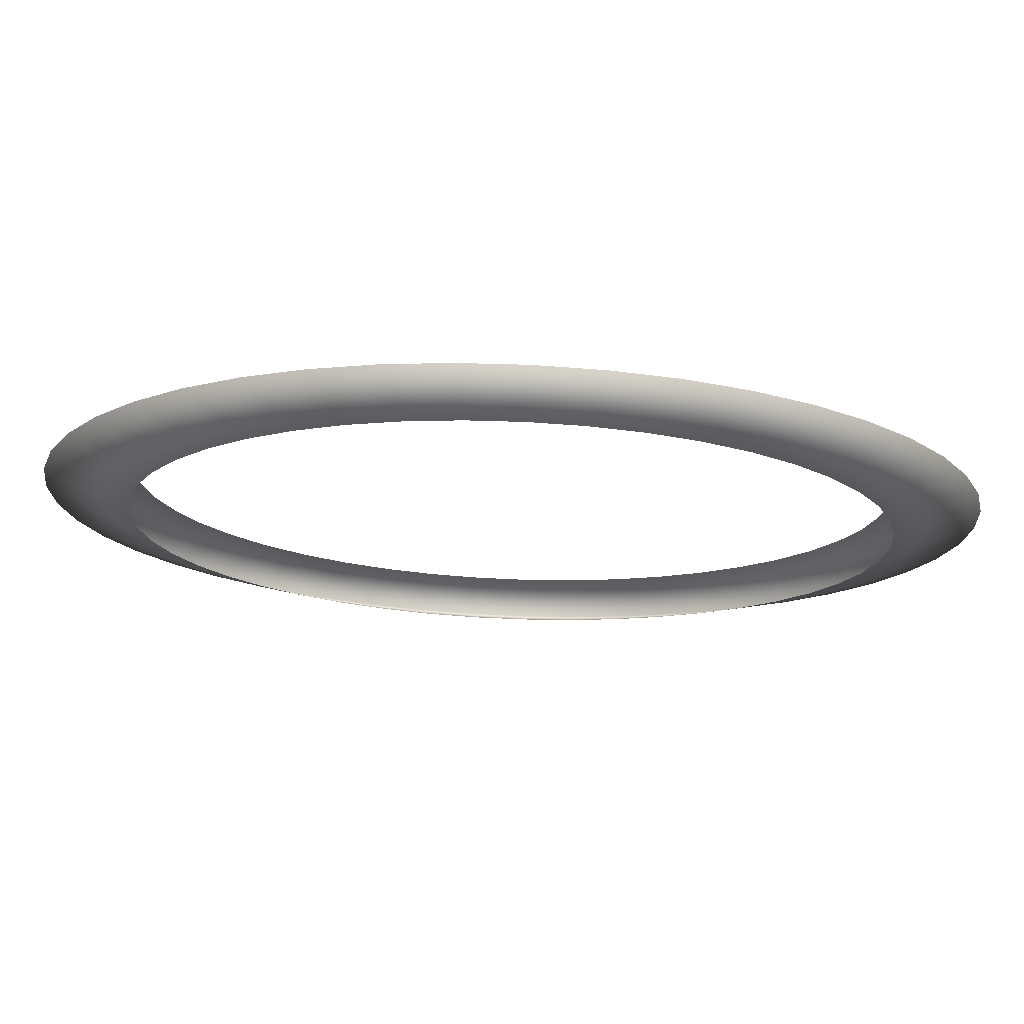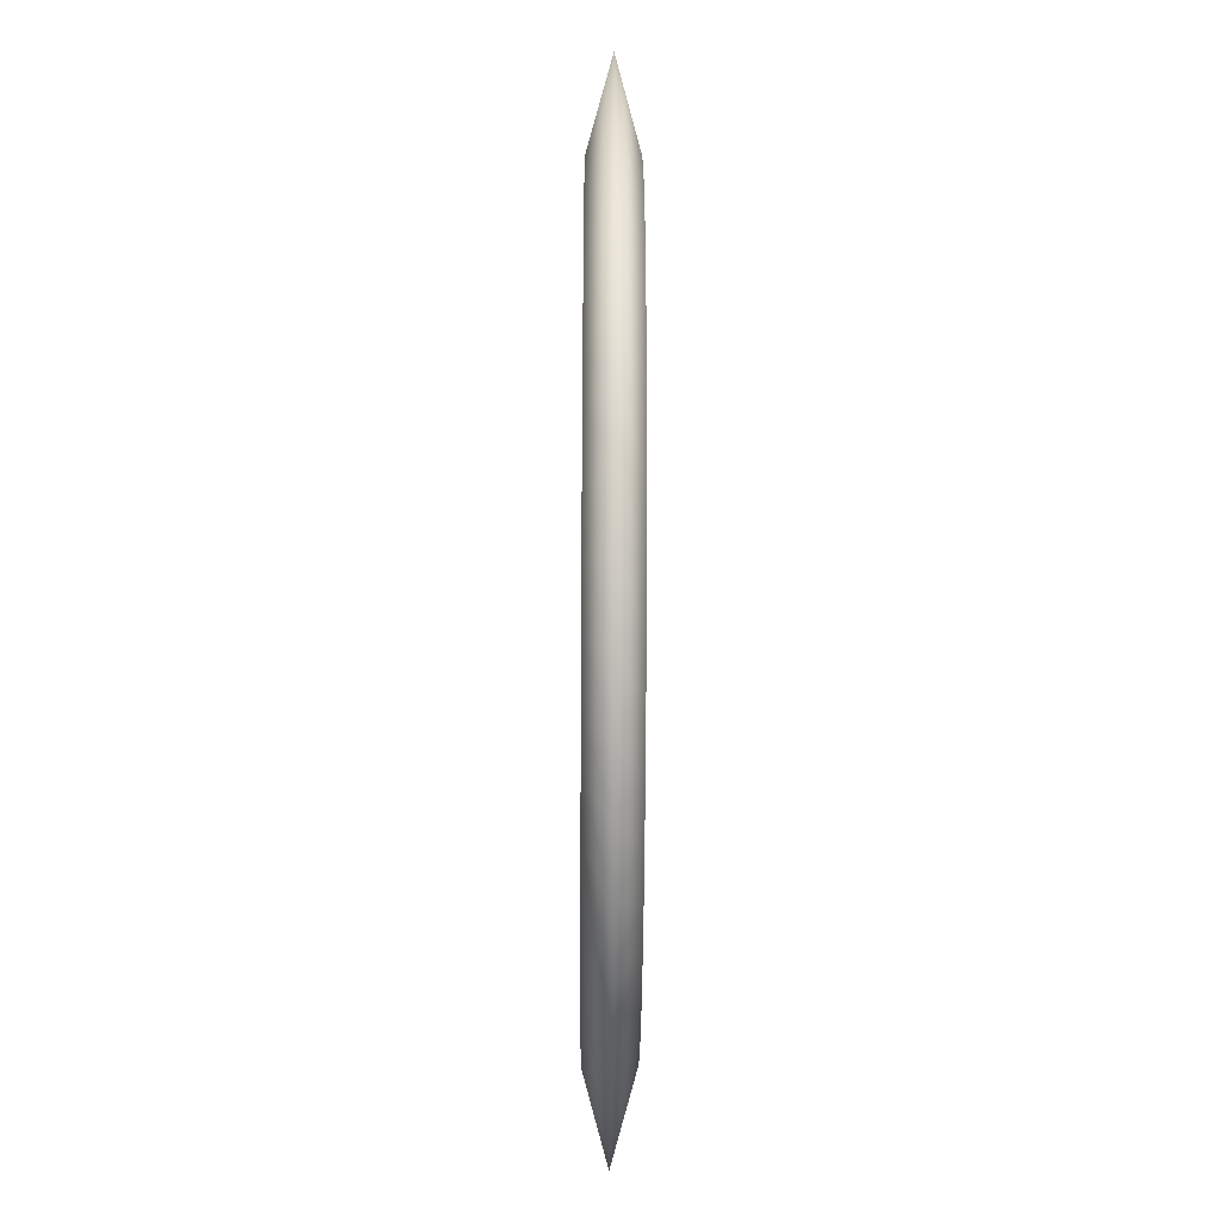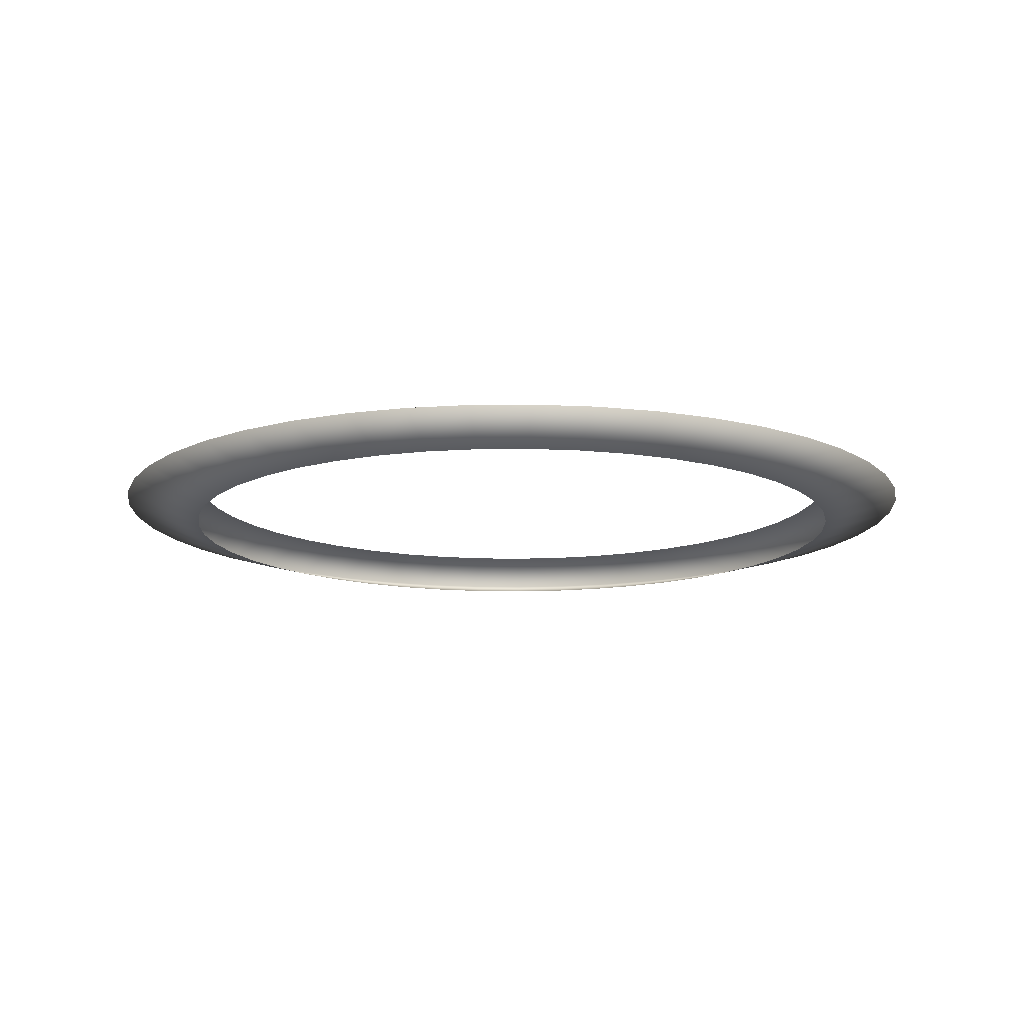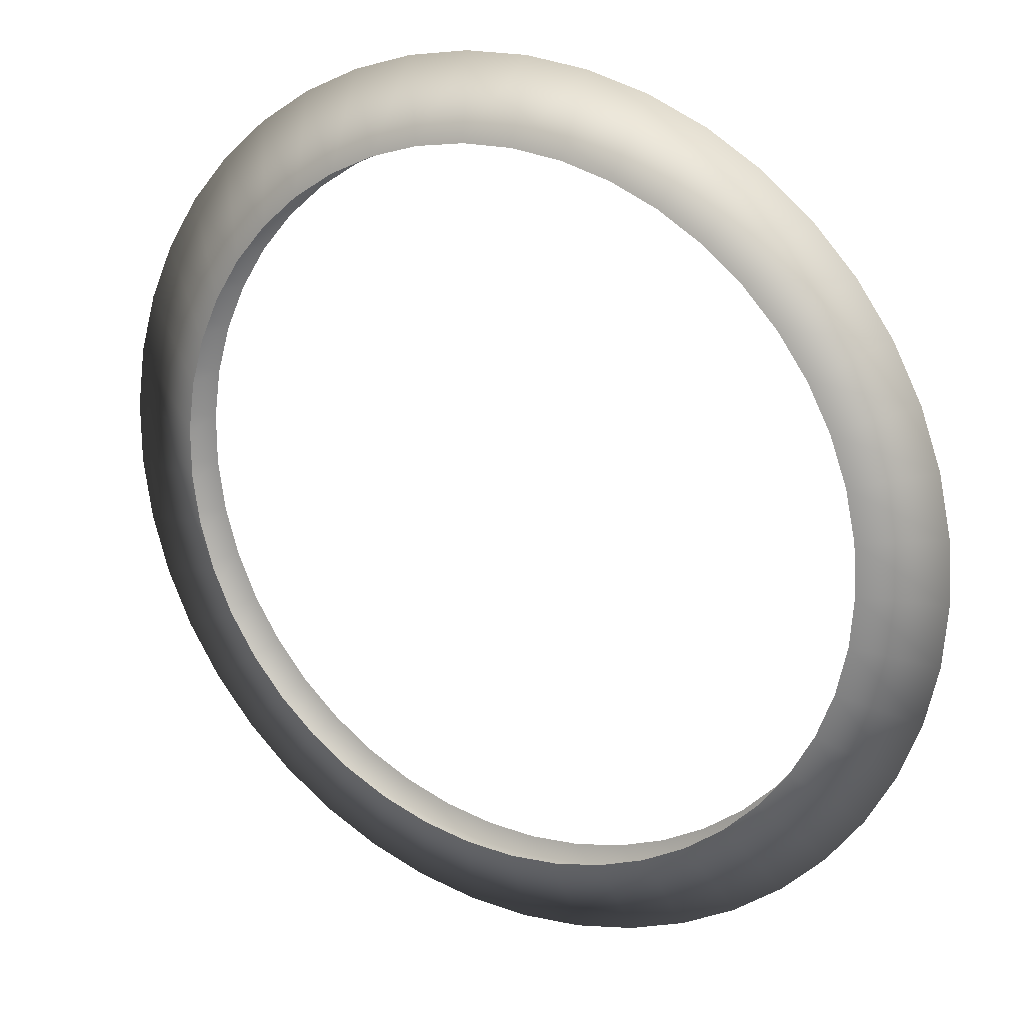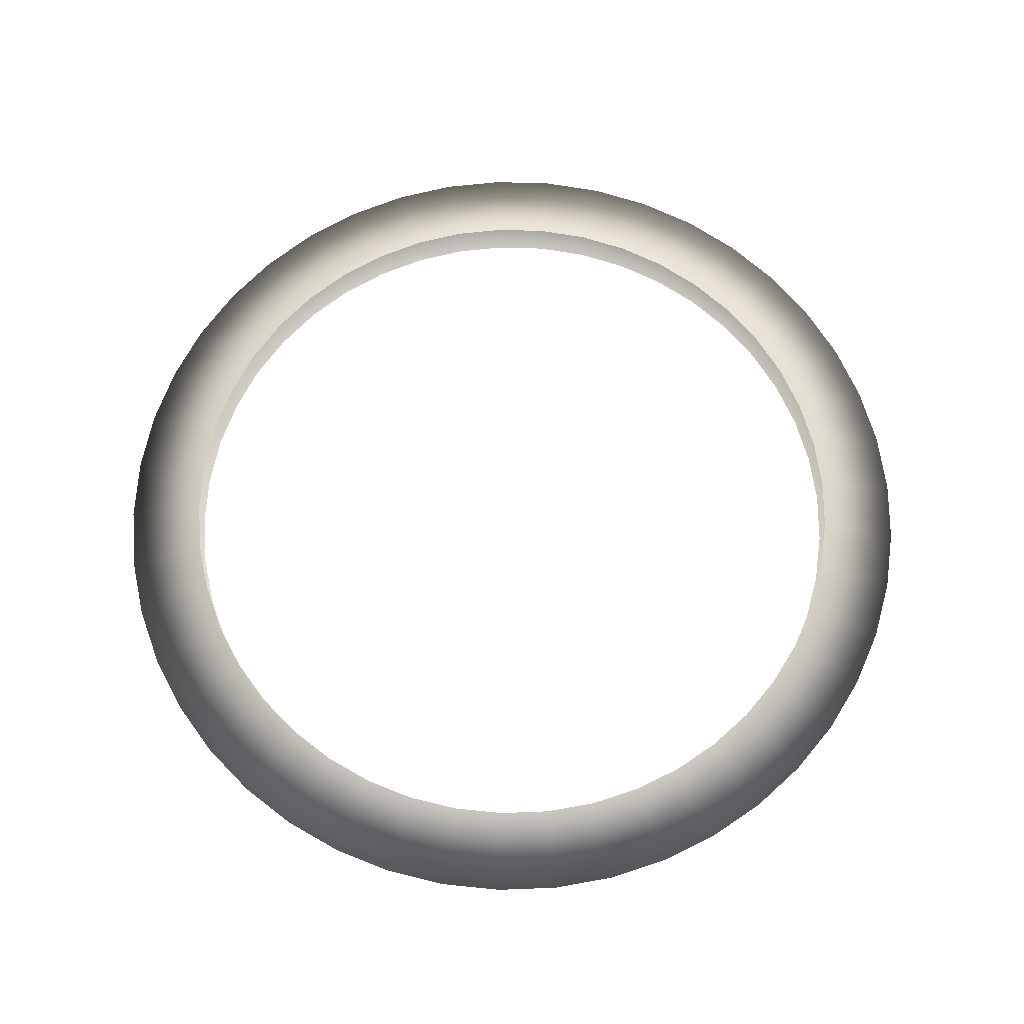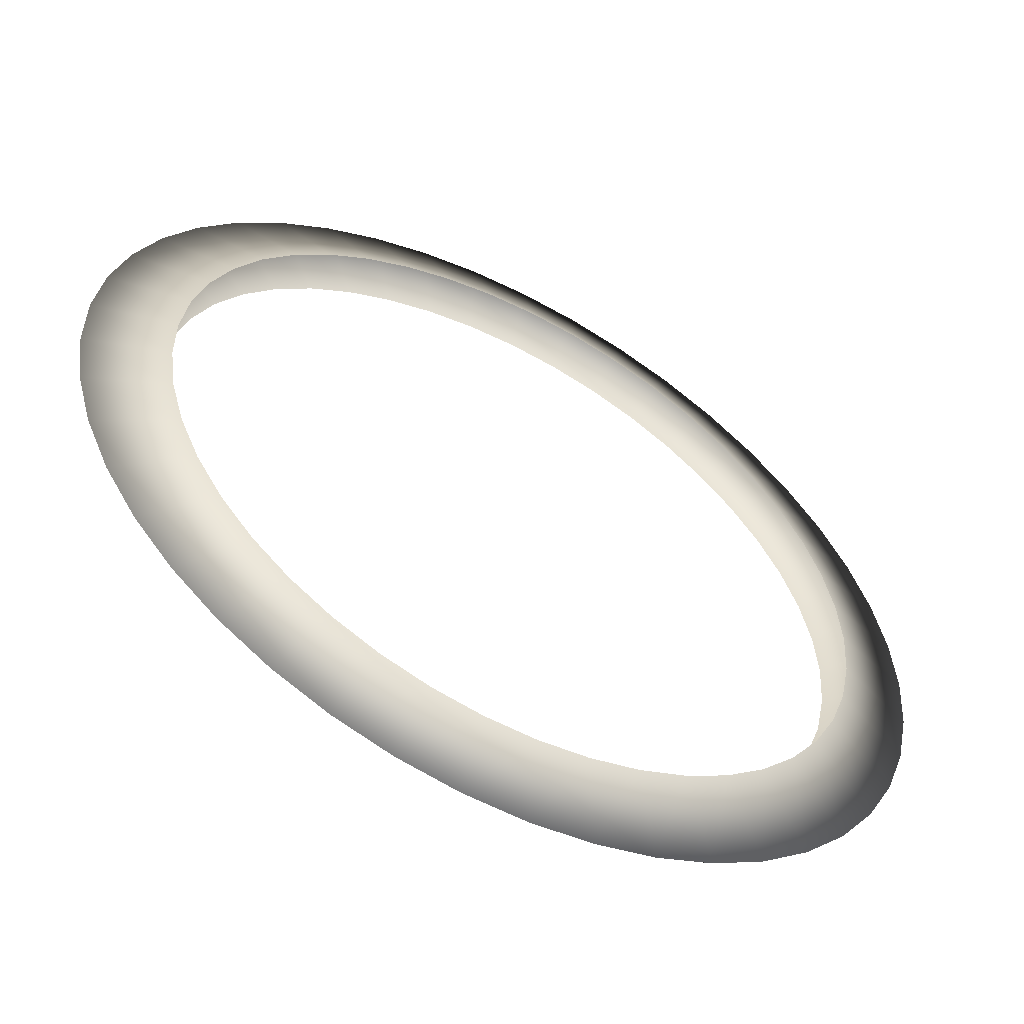
<metadata>
{"format":"obj","ext":"obj","renderer":"f3d","projection":"perspective","resolution":1024,"background":"white","views":[{"elev":74.7,"azim":2.2,"up":"+Y"},{"elev":-37.5,"azim":89.6,"up":"+Y"},{"elev":-13.5,"azim":-64.6,"up":"+Z"},{"elev":22.3,"azim":29.5,"up":"+Y"},{"elev":68.7,"azim":-76.2,"up":"+Z"},{"elev":-56.1,"azim":-28.3,"up":"+Y"}]}
</metadata>
<code>
g Cone_Trail_03
v 0.4162 2.633e-08 -0.02566
v 0.508 0 1.211e-07
v 0.5031 0.0707 1.211e-07
v 0.4121 0.05792 -0.02566
v 0.4883 0.14 1.211e-07
v 0.4 0.1147 -0.02566
v 0.4641 0.2066 1.211e-07
v 0.3802 0.1693 -0.02566
v 0.4308 0.2692 1.211e-07
v 0.3529 0.2205 -0.02566
v 0.3892 0.3265 1.211e-07
v 0.3188 0.2675 -0.02566
v 0.3399 0.3775 1.211e-07
v 0.2785 0.3093 -0.02566
v 0.2841 0.4212 1.211e-07
v 0.2327 0.345 -0.02566
v 0.2227 0.4566 1.211e-07
v 0.1824 0.374 -0.02566
v 0.157 0.4831 1.211e-07
v 0.1286 0.3958 -0.02566
v 0.08821 0.5003 1.211e-07
v 0.07227 0.4098 -0.02566
v 0.01773 0.5077 1.211e-07
v 0.01452 0.4159 -0.02566
v -0.0531 0.5052 1.211e-07
v -0.0435 0.4139 -0.02566
v 0.2785 0.3093 0.02566
v 0.2327 0.345 0.02566
v 0.1824 0.374 0.02566
v 0.1286 0.3958 0.02566
v 0.07227 0.4098 0.02566
v 0.01452 0.4159 0.02566
v -0.0435 0.4139 0.02566
v 0.3188 0.2675 0.02566
v 0.3529 0.2205 0.02566
v 0.3802 0.1693 0.02566
v 0.4 0.1147 0.02566
v 0.4121 0.05792 0.02566
v 0.4162 2.708e-08 0.02566
v 0.5031 -0.0707 1.211e-07
v 0.4121 -0.05792 -0.02566
v 0.4 -0.1147 -0.02566
v 0.4883 -0.14 1.211e-07
v 0.3802 -0.1693 -0.02566
v 0.4641 -0.2066 1.211e-07
v 0.3529 -0.2205 -0.02566
v 0.4308 -0.2692 1.211e-07
v 0.3188 -0.2675 -0.02566
v 0.3892 -0.3265 1.211e-07
v 0.2785 -0.3093 -0.02566
v 0.3399 -0.3775 1.211e-07
v 0.2327 -0.345 -0.02566
v 0.2841 -0.4212 1.211e-07
v 0.1824 -0.374 -0.02566
v 0.2227 -0.4566 1.211e-07
v 0.1286 -0.3958 -0.02566
v 0.157 -0.4831 1.211e-07
v 0.07227 -0.4098 -0.02566
v 0.08821 -0.5003 1.211e-07
v 0.01452 -0.4159 -0.02566
v 0.01773 -0.5077 1.211e-07
v -0.0435 -0.4139 -0.02566
v -0.0531 -0.5052 1.211e-07
v -0.1007 -0.4038 -0.02566
v -0.1229 -0.4929 1.211e-07
v -0.1559 -0.3859 -0.02566
v -0.1903 -0.471 1.211e-07
v -0.2081 -0.3604 -0.02566
v -0.254 -0.4399 1.211e-07
v -0.2562 -0.3279 -0.02566
v -0.3128 -0.4003 1.211e-07
v -0.2994 -0.2891 -0.02566
v -0.3654 -0.3529 1.211e-07
v -0.3367 -0.2446 -0.02566
v -0.411 -0.2986 1.211e-07
v -0.3675 -0.1954 -0.02566
v -0.4485 -0.2385 1.211e-07
v -0.3911 -0.1423 -0.02566
v -0.4774 -0.1737 1.211e-07
v -0.4071 -0.08653 -0.02566
v -0.4969 -0.1056 1.211e-07
v -0.4152 -0.02903 -0.02566
v -0.5068 -0.03544 1.211e-07
v -0.4152 0.02903 -0.02566
v -0.5068 0.03544 1.211e-07
v -0.4071 0.08653 -0.02566
v -0.4969 0.1056 1.211e-07
v -0.3911 0.1423 -0.02566
v -0.4774 0.1737 1.211e-07
v -0.3675 0.1954 -0.02566
v -0.4485 0.2385 1.211e-07
v -0.3367 0.2446 -0.02566
v -0.411 0.2986 1.211e-07
v -0.2994 0.2891 -0.02566
v -0.3654 0.3529 1.211e-07
v -0.2562 0.3279 -0.02566
v -0.3128 0.4003 1.211e-07
v -0.2081 0.3604 -0.02566
v -0.254 0.4399 1.211e-07
v -0.1559 0.3859 -0.02566
v -0.1903 0.471 1.211e-07
v -0.1007 0.4038 -0.02566
v -0.1229 0.4929 1.211e-07
v -0.0435 0.4139 -0.02566
v -0.0531 0.5052 1.211e-07
v -0.1007 0.4038 0.02566
v -0.0435 0.4139 0.02566
v -0.1559 0.3859 0.02566
v -0.2081 0.3604 0.02566
v -0.2562 0.3279 0.02566
v -0.2994 0.2891 0.02566
v -0.3367 0.2446 0.02566
v -0.3675 0.1954 0.02566
v -0.3911 0.1423 0.02566
v -0.4071 0.08653 0.02566
v -0.4152 0.02903 0.02566
v -0.4152 -0.02903 0.02566
v -0.4071 -0.08653 0.02566
v -0.3911 -0.1423 0.02566
v -0.3675 -0.1954 0.02566
v -0.3367 -0.2446 0.02566
v -0.2994 -0.2891 0.02566
v -0.2562 -0.3279 0.02566
v -0.2081 -0.3604 0.02566
v -0.1559 -0.3859 0.02566
v -0.1007 -0.4038 0.02566
v -0.0435 -0.4139 0.02566
v 0.01452 -0.4159 0.02566
v 0.07227 -0.4098 0.02566
v 0.1286 -0.3958 0.02566
v 0.1824 -0.374 0.02566
v 0.2327 -0.345 0.02566
v 0.2785 -0.3093 0.02566
v 0.3188 -0.2675 0.02566
v 0.3529 -0.2205 0.02566
v 0.3802 -0.1693 0.02566
v 0.4 -0.1147 0.02566
v 0.4121 -0.05792 0.02566
g Cone_Trail_03_0
f 3 2 1
f 4 3 1
f 5 3 4
f 6 5 4
f 7 5 6
f 8 7 6
f 9 7 8
f 10 9 8
f 11 9 10
f 12 11 10
f 13 11 12
f 14 13 12
f 15 13 14
f 16 15 14
f 17 15 16
f 18 17 16
f 19 17 18
f 20 19 18
f 21 19 20
f 22 21 20
f 23 21 22
f 24 23 22
f 25 23 24
f 26 25 24
f 13 27 11
f 28 27 13
f 15 28 13
f 29 28 15
f 17 29 15
f 30 29 17
f 19 30 17
f 31 30 19
f 21 31 19
f 32 31 21
f 23 32 21
f 33 32 23
f 25 33 23
f 27 34 11
f 11 34 9
f 34 35 9
f 9 35 7
f 35 36 7
f 7 36 5
f 36 37 5
f 5 37 3
f 37 38 3
f 3 38 2
f 38 39 2
f 2 39 40
f 2 40 41
f 41 40 42
f 40 43 42
f 42 43 44
f 43 45 44
f 44 45 46
f 45 47 46
f 46 47 48
f 47 49 48
f 48 49 50
f 49 51 50
f 50 51 52
f 51 53 52
f 52 53 54
f 53 55 54
f 54 55 56
f 55 57 56
f 56 57 58
f 57 59 58
f 58 59 60
f 59 61 60
f 60 61 62
f 61 63 62
f 62 63 64
f 63 65 64
f 64 65 66
f 65 67 66
f 66 67 68
f 67 69 68
f 68 69 70
f 69 71 70
f 70 71 72
f 71 73 72
f 72 73 74
f 73 75 74
f 74 75 76
f 75 77 76
f 76 77 78
f 77 79 78
f 78 79 80
f 79 81 80
f 80 81 82
f 81 83 82
f 82 83 84
f 83 85 84
f 84 85 86
f 85 87 86
f 86 87 88
f 87 89 88
f 88 89 90
f 89 91 90
f 90 91 92
f 91 93 92
f 92 93 94
f 93 95 94
f 94 95 96
f 95 97 96
f 96 97 98
f 97 99 98
f 98 99 100
f 99 101 100
f 100 101 102
f 101 103 102
f 102 103 104
f 103 105 104
f 103 106 105
f 106 107 105
f 108 106 103
f 101 108 103
f 109 108 101
f 99 109 101
f 110 109 99
f 97 110 99
f 111 110 97
f 95 111 97
f 112 111 95
f 93 112 95
f 113 112 93
f 91 113 93
f 114 113 91
f 89 114 91
f 115 114 89
f 87 115 89
f 116 115 87
f 85 116 87
f 117 116 85
f 83 117 85
f 118 117 83
f 81 118 83
f 119 118 81
f 79 119 81
f 120 119 79
f 77 120 79
f 121 120 77
f 75 121 77
f 122 121 75
f 73 122 75
f 123 122 73
f 71 123 73
f 124 123 71
f 69 124 71
f 125 124 69
f 67 125 69
f 126 125 67
f 65 126 67
f 127 126 65
f 63 127 65
f 128 127 63
f 61 128 63
f 129 128 61
f 59 129 61
f 130 129 59
f 57 130 59
f 131 130 57
f 55 131 57
f 132 131 55
f 53 132 55
f 133 132 53
f 51 133 53
f 134 133 51
f 49 134 51
f 135 134 49
f 47 135 49
f 136 135 47
f 45 136 47
f 137 136 45
f 43 137 45
f 138 137 43
f 40 138 43
f 39 138 40
f 1 2 41

</code>
